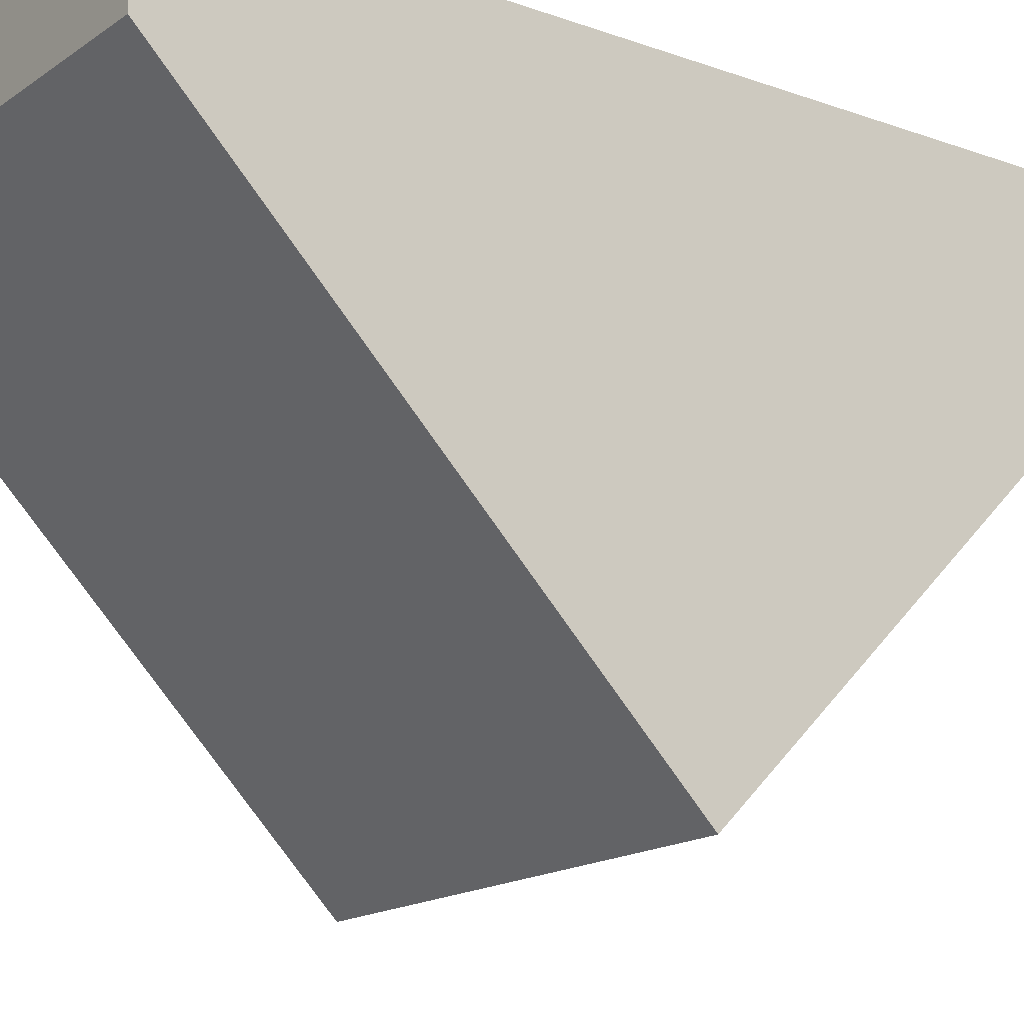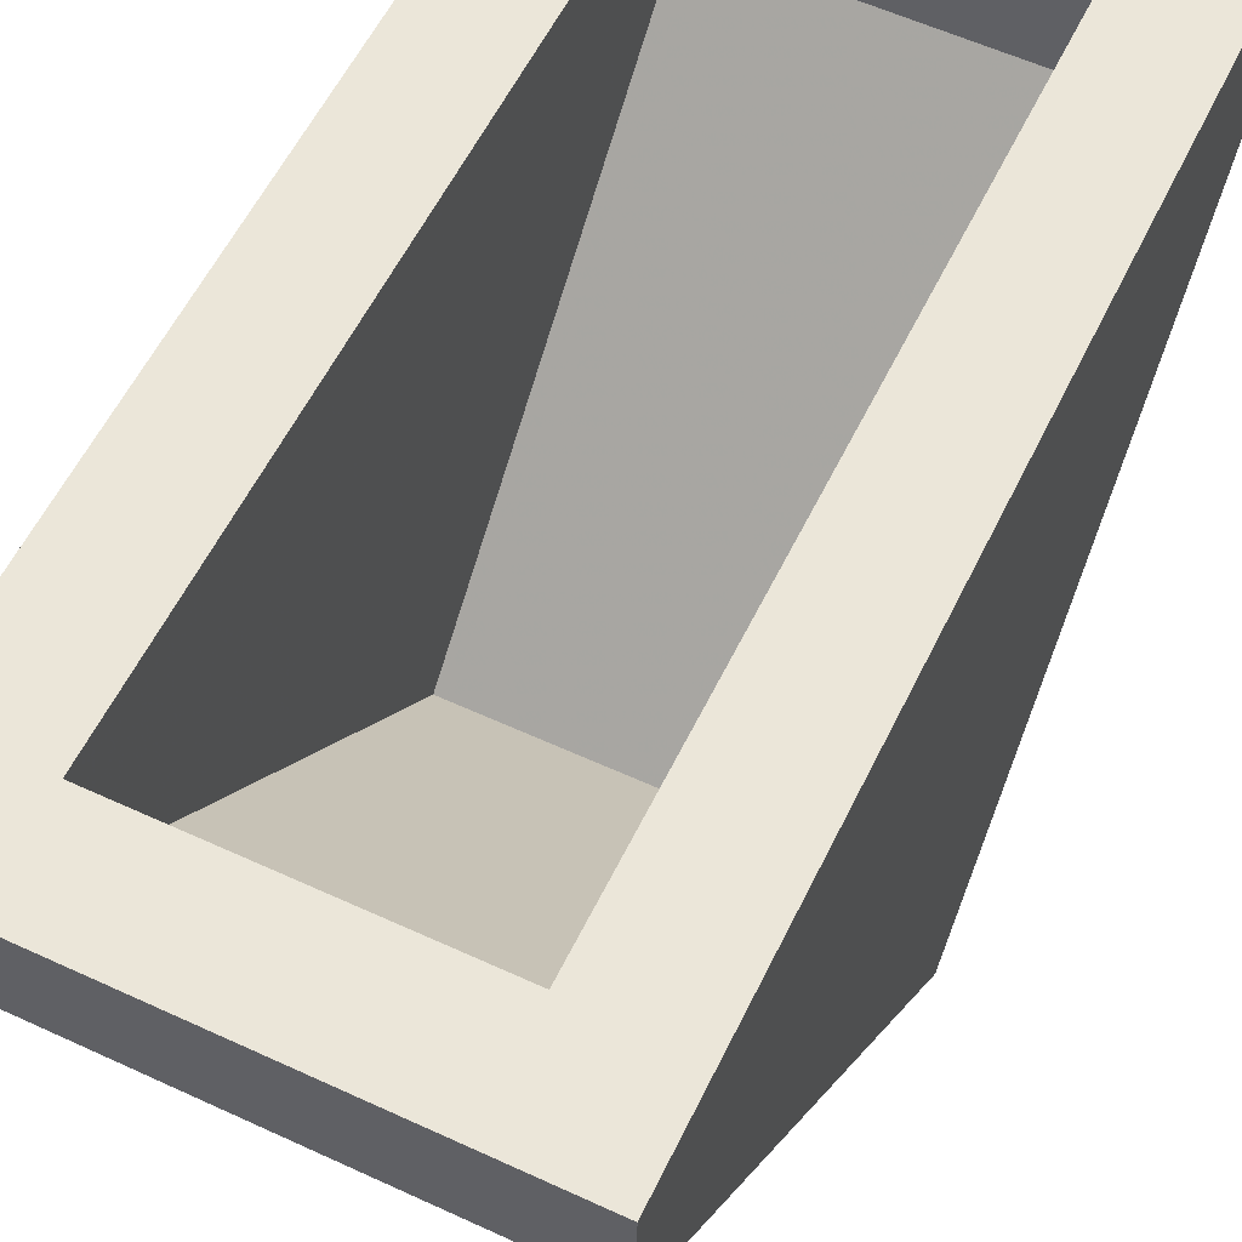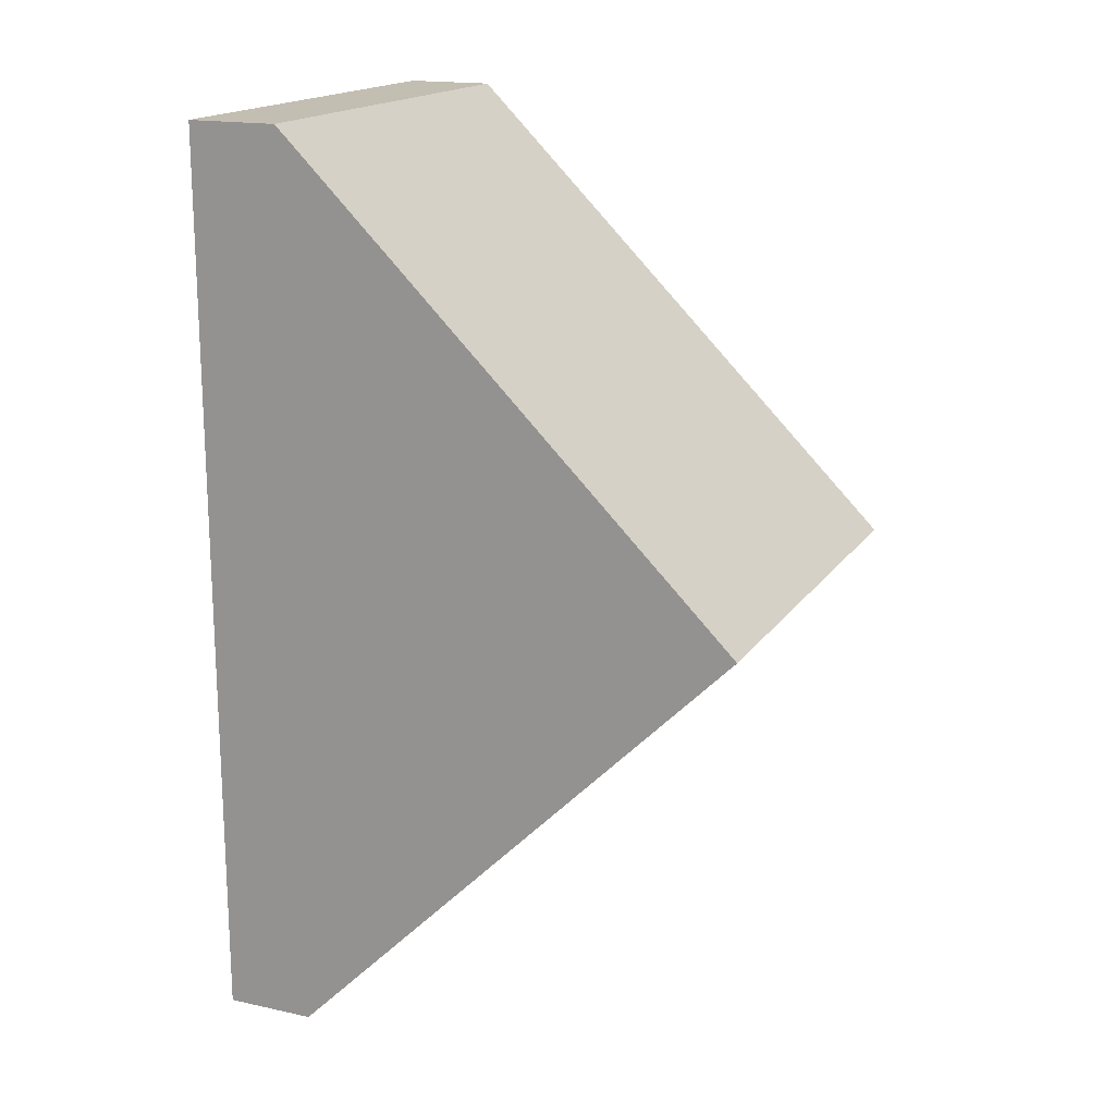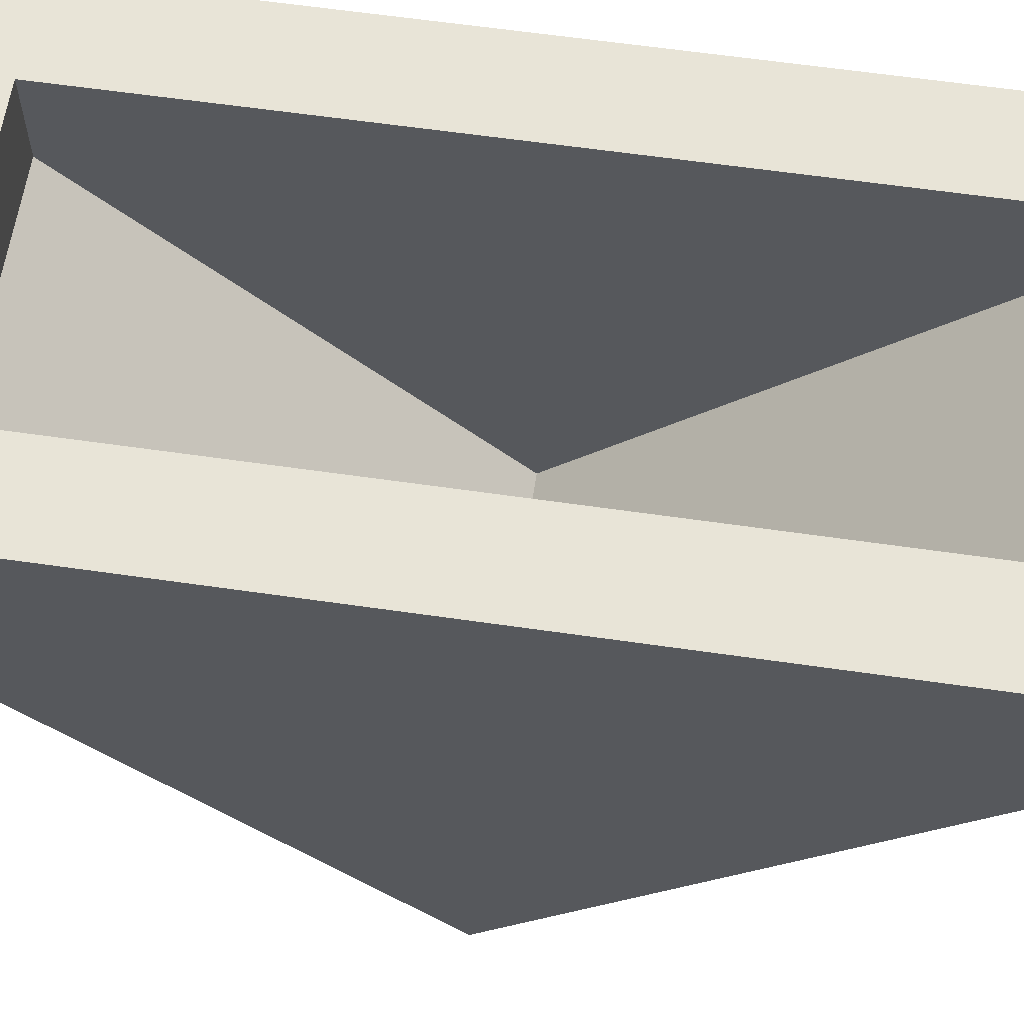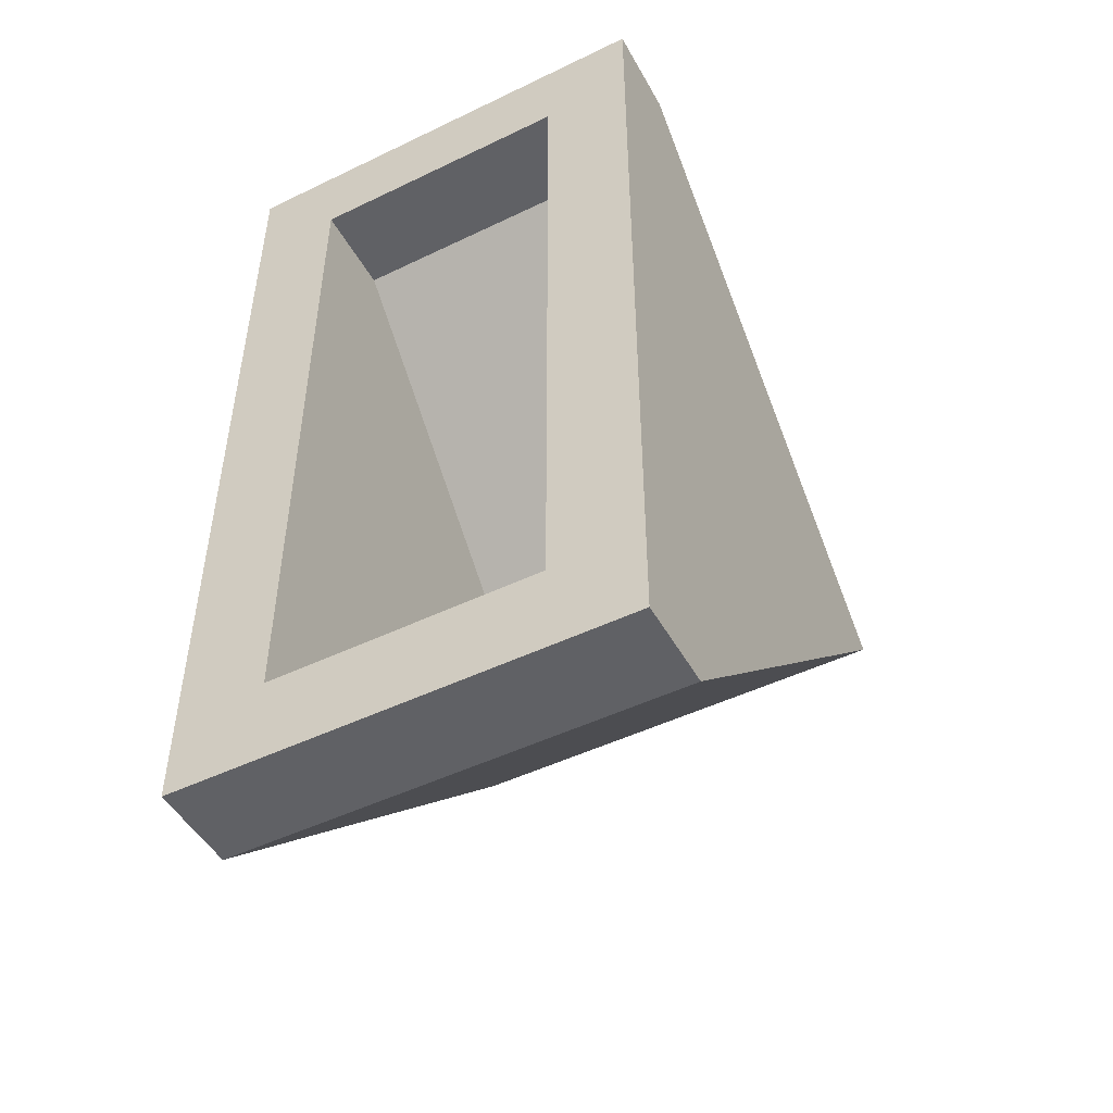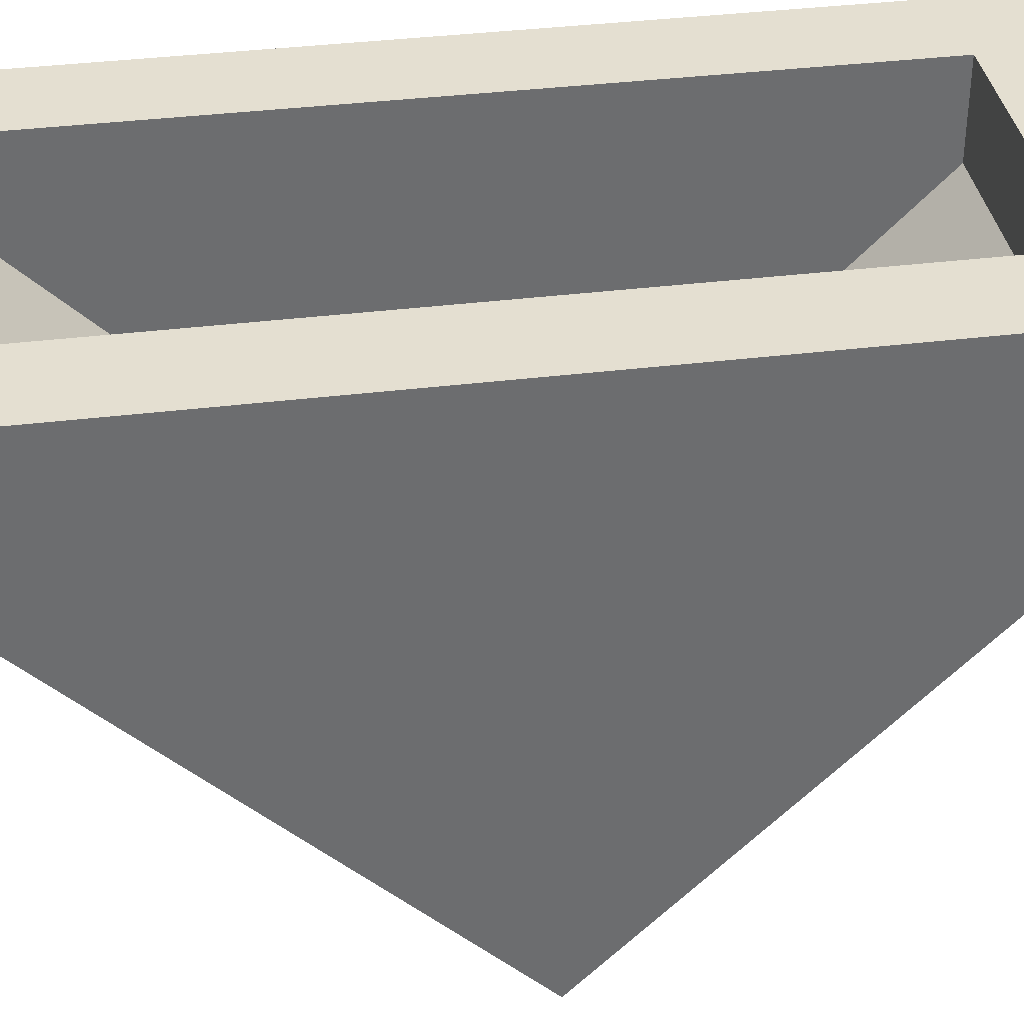
<metadata>
{"format":"obj","ext":"obj","renderer":"f3d","projection":"perspective","resolution":1024,"background":"white","views":[{"elev":-16.5,"azim":53.9,"up":"+Y"},{"elev":57.4,"azim":-154.3,"up":"+Y"},{"elev":17.3,"azim":-66.6,"up":"+Z"},{"elev":61.3,"azim":98.4,"up":"+Y"},{"elev":-48.7,"azim":-151.8,"up":"+Z"},{"elev":36.6,"azim":80.8,"up":"+Y"}]}
</metadata>
<code>
v 0.5 1.2 1
v 0.3 1.2 0.8
v -0.3 1.2 0.8
v -0.5 1.2 1
v -0.5 1.2 1
v -0.3 1.2 0.8
v -0.3 1.2 -0.8
v -0.5 1.2 -1
v -0.5 1.2 -1
v -0.3 1.2 -0.8
v 0.3 1.2 -0.8
v 0.5 1.2 -1
v 0.5 1.2 -1
v 0.3 1.2 -0.8
v 0.3 1.2 0.8
v 0.5 1.2 1
v 0.5 1.2 1
v -0.5 1.2 1
v -0.5 1 1
v 0.5 1 1
v 0.3 1.2 0.8
v 0.3 1 0.8
v -0.3 1 0.8
v -0.3 1.2 0.8
v 0.3 1.2 -0.8
v -0.3 1.2 -0.8
v -0.3 1 -0.8
v 0.3 1 -0.8
v 0.5 1.2 -1
v 0.5 1 -1
v -0.5 1 -1
v -0.5 1.2 -1
v 0.5 1.2 1
v 0.5 1 1
v 0.5 1 -1
v 0.5 1.2 -1
v 0.5 1 1
v 0.5 0 0
v 0.5 1 -1
v 0.3 1.2 0.8
v 0.3 1.2 -0.8
v 0.3 1 -0.8
v 0.3 1 0.8
v 0.3 1 0.8
v 0.3 1 -0.8
v 0.3 0.2 0
v -0.3 1.2 0.8
v -0.3 1 0.8
v -0.3 1 -0.8
v -0.3 1.2 -0.8
v -0.3 1 0.8
v -0.3 0.2 0
v -0.3 1 -0.8
v -0.5 1.2 1
v -0.5 1.2 -1
v -0.5 1 -1
v -0.5 1 1
v -0.5 1 1
v -0.5 1 -1
v -0.5 0 0
v 0.3 1 0.8
v 0.3 0.2 0
v -0.3 0.2 0
v -0.3 1 0.8
v 0.3 1 -0.8
v -0.3 1 -0.8
v -0.3 0.2 0
v 0.3 0.2 0
v 0.5 1 1
v -0.5 1 1
v -0.5 0 0
v 0.5 0 0
v 0.5 1 -1
v 0.5 0 0
v -0.5 0 0
v -0.5 1 -1
g mesh1697957
f 1 2 3
f 3 4 1
f 5 6 7
f 7 8 5
f 9 10 11
f 11 12 9
f 13 14 15
f 15 16 13
g mesh1697958
f 17 18 19
f 19 20 17
f 21 22 23
f 23 24 21
f 25 26 27
f 27 28 25
f 29 30 31
f 31 32 29
g mesh1697959
f 33 34 35
f 35 36 33
f 37 38 39
f 40 41 42
f 42 43 40
f 44 45 46
f 47 48 49
f 49 50 47
f 51 52 53
f 54 55 56
f 56 57 54
f 58 59 60
g mesh1697960
f 61 62 63
f 63 64 61
f 65 66 67
f 67 68 65
g mesh1697961
f 69 70 71
f 71 72 69
f 73 74 75
f 75 76 73

</code>
